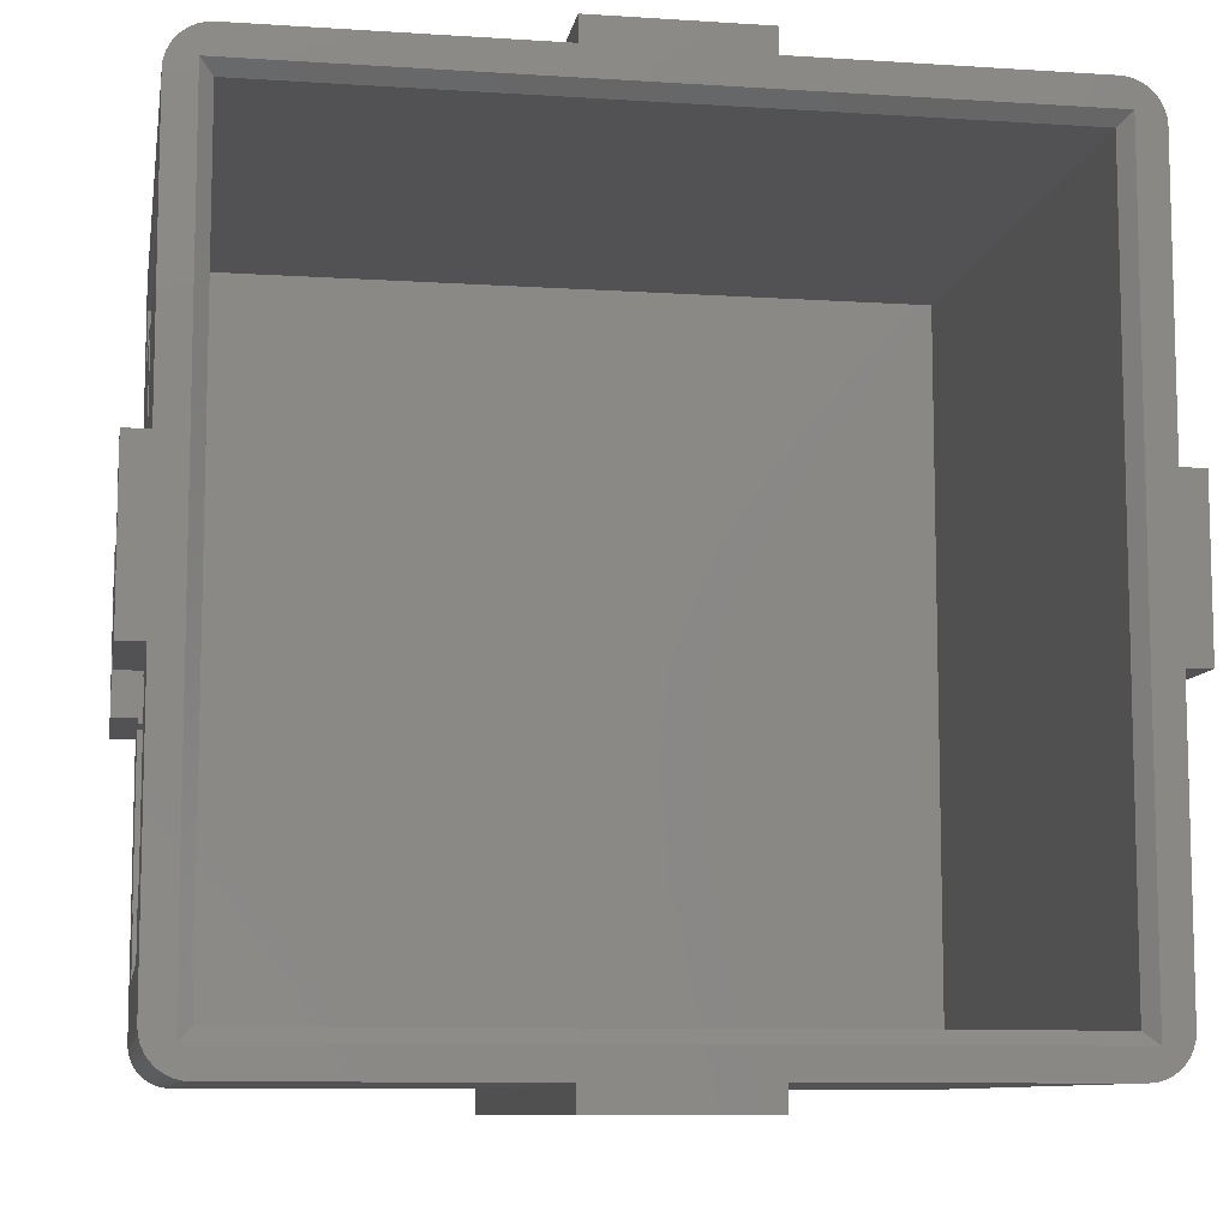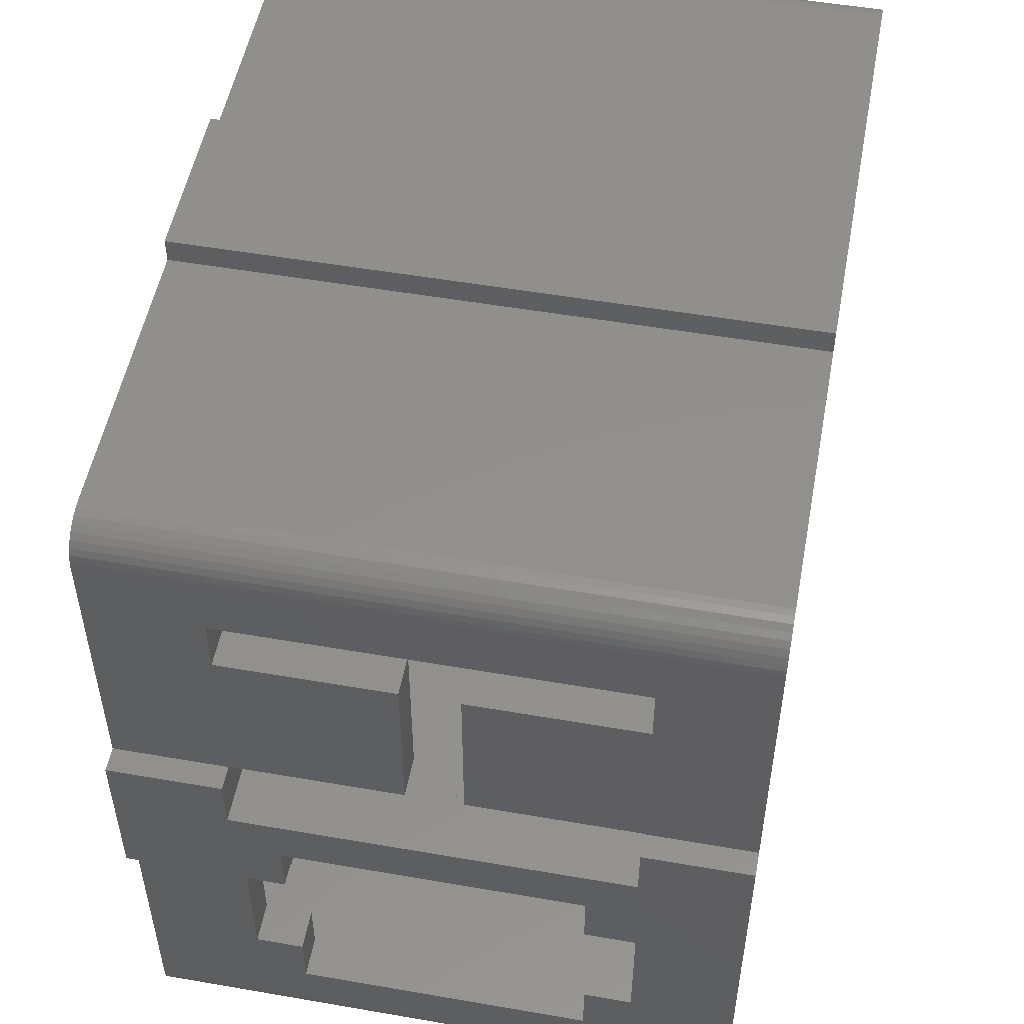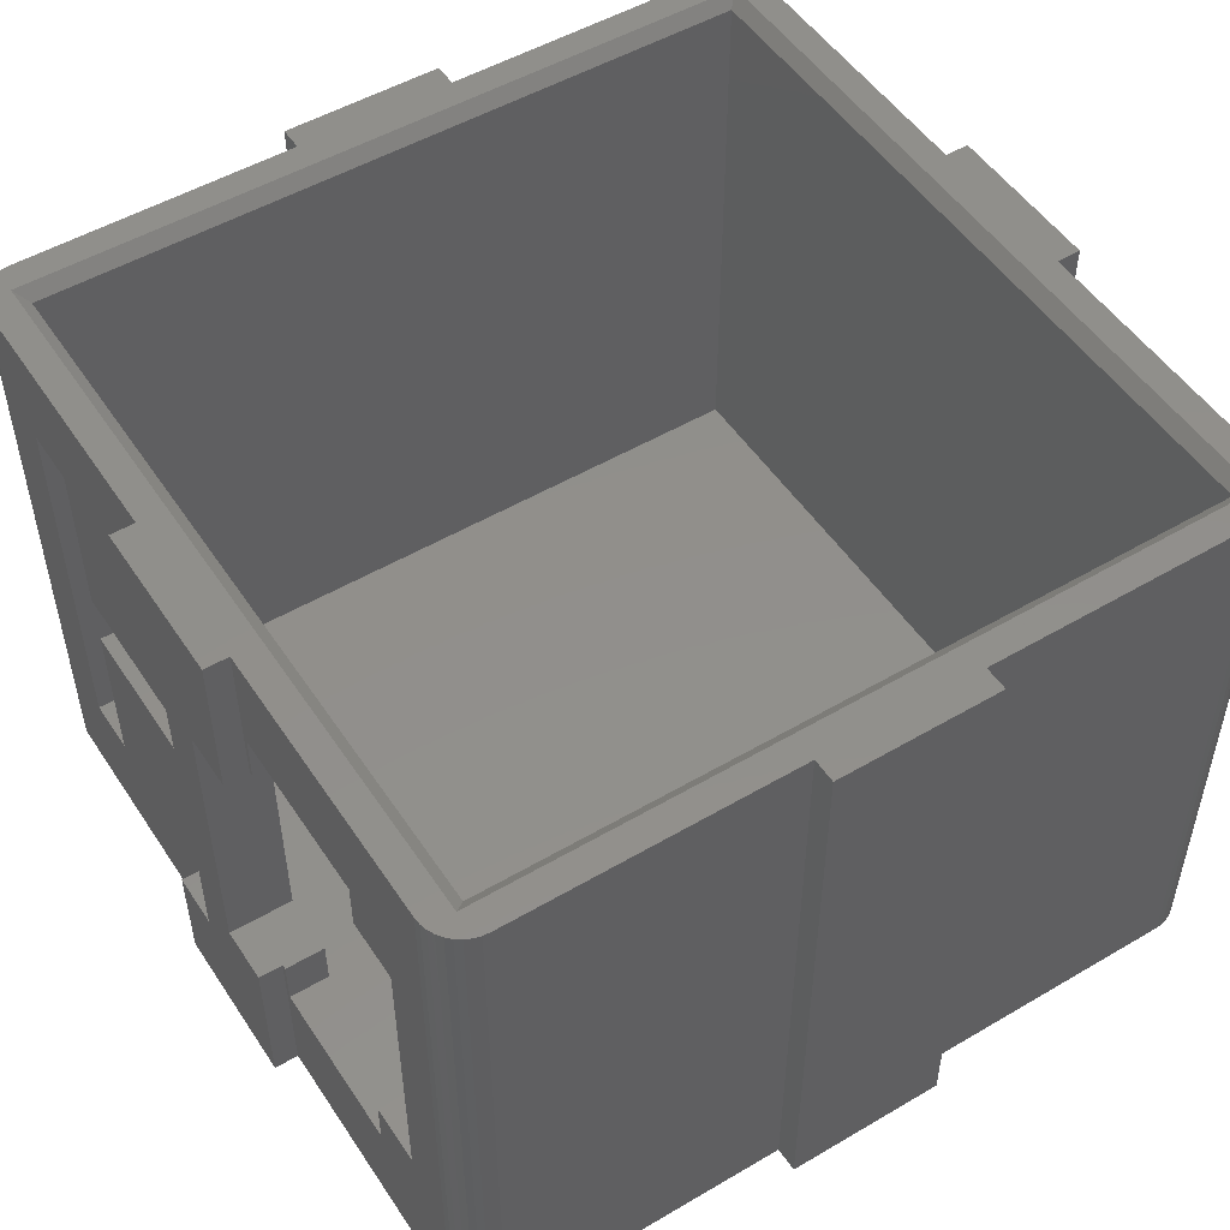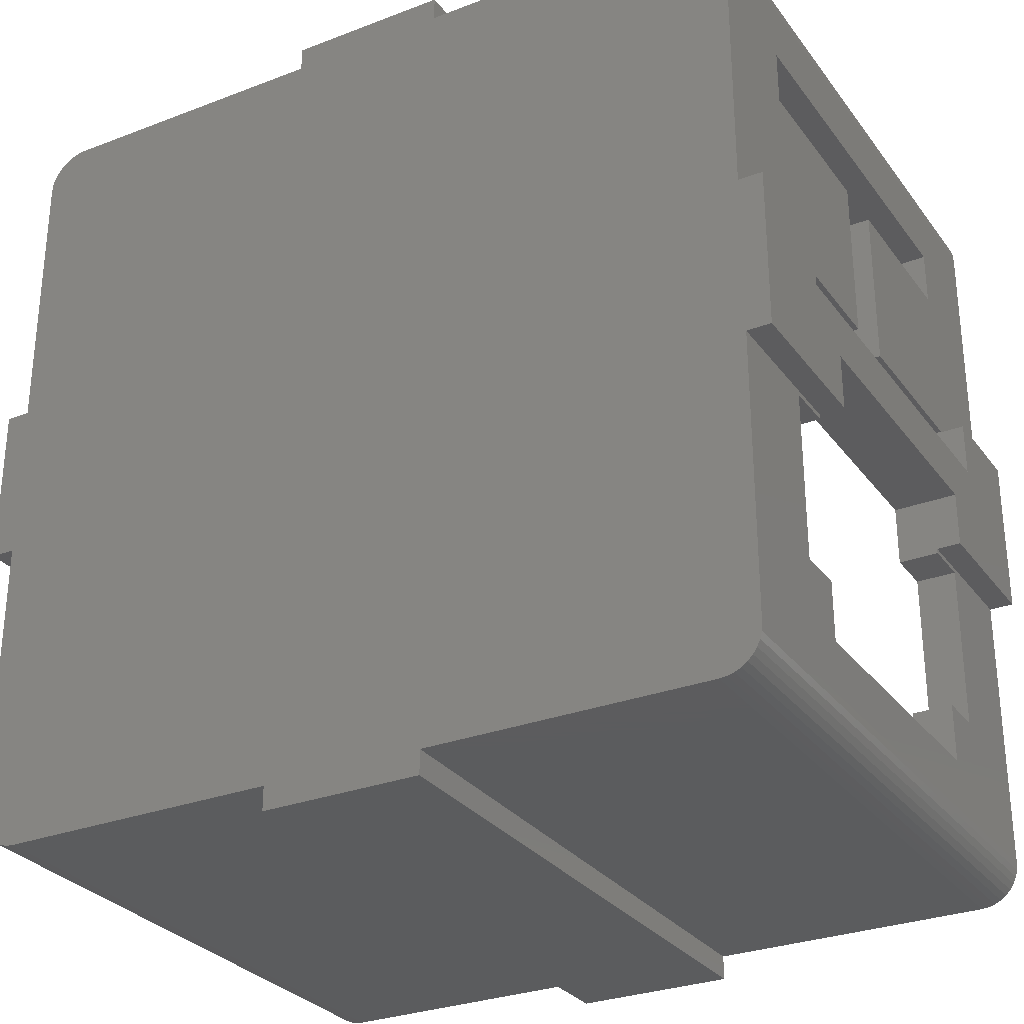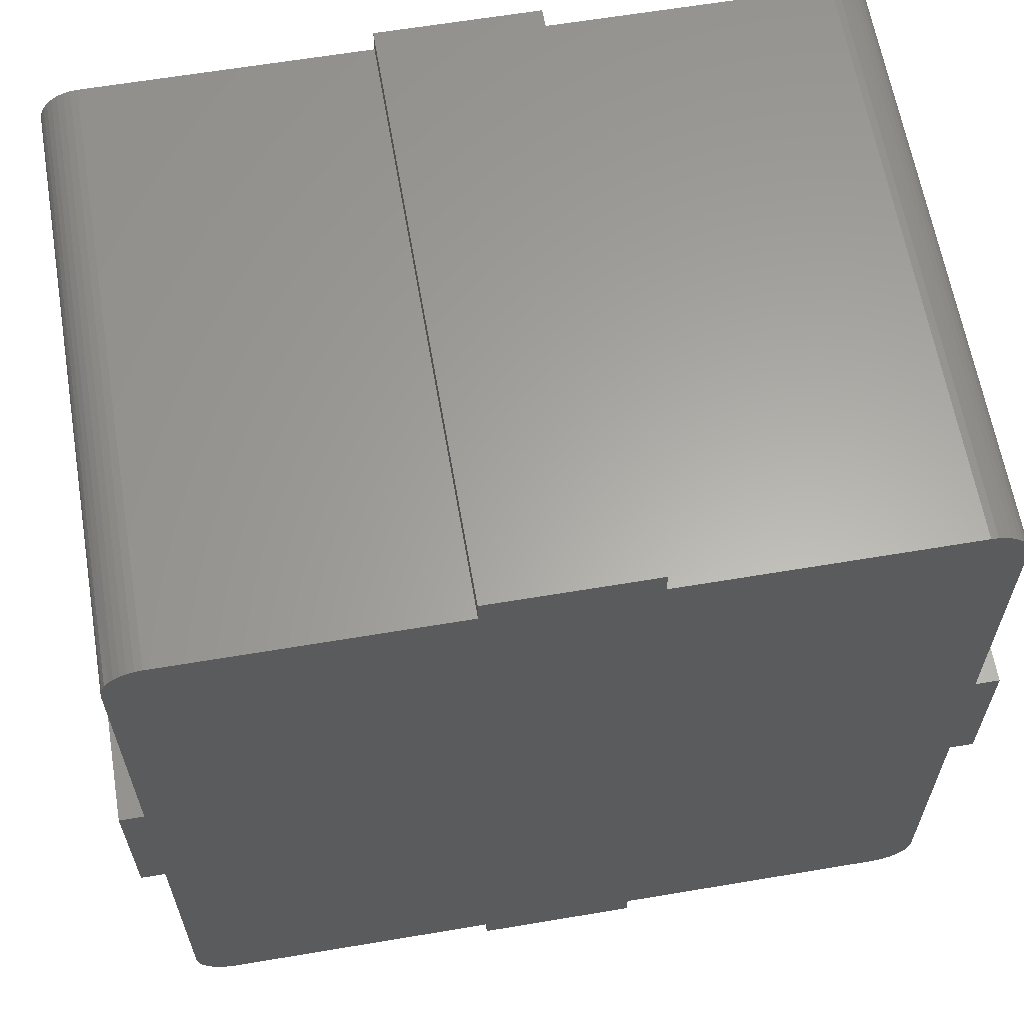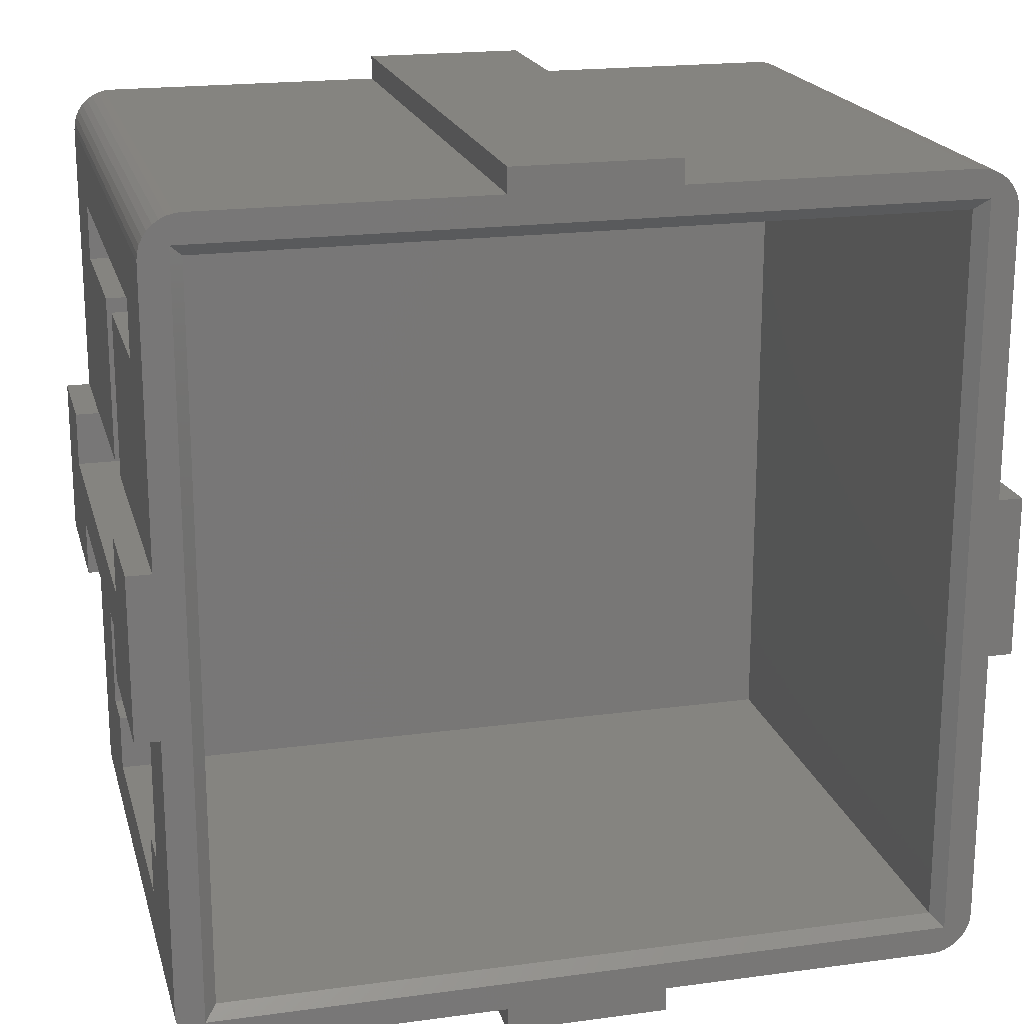
<metadata>
{"format":"stl","ext":"stl","renderer":"f3d","projection":"perspective","resolution":1024,"background":"white","views":[{"elev":-9.4,"azim":-9.7,"up":"+Y"},{"elev":52.2,"azim":-79.4,"up":"+Y"},{"elev":51.1,"azim":-32.6,"up":"+Z"},{"elev":-29.4,"azim":-150.5,"up":"+Y"},{"elev":62.4,"azim":170.3,"up":"+Y"},{"elev":19.5,"azim":-14.2,"up":"+Y"}]}
</metadata>
<code>
# stl→obj: 180 verts, 364 faces
v 0 -32 7.106e-15
v 0 -21.84 4.85e-15
v 1.524 -32 7.106e-15
v 1.524 -21.84 4.85e-15
v 1.524 -4.064 9.024e-16
v 1.563 -3.623 8.045e-16
v 1.677 -3.195 7.095e-16
v 1.864 -2.794 6.204e-16
v 2.118 -2.431 5.399e-16
v 2.431 -2.118 4.703e-16
v 2.794 -1.864 4.14e-16
v 3.195 -1.677 3.724e-16
v 3.623 -1.563 3.47e-16
v 4.064 -1.524 3.384e-16
v 21.84 -1.524 3.384e-16
v 21.84 0 0
v 32 0 0
v 32 -1.524 3.384e-16
v 49.78 -1.524 3.384e-16
v 50.23 -1.563 3.47e-16
v 50.65 -1.677 3.724e-16
v 51.05 -1.864 4.14e-16
v 51.42 -2.118 4.703e-16
v 51.73 -2.431 5.399e-16
v 51.98 -2.794 6.204e-16
v 52.17 -3.195 7.095e-16
v 52.29 -3.623 8.045e-16
v 52.32 -4.064 9.024e-16
v 52.32 -21.84 4.85e-15
v 53.85 -21.84 4.85e-15
v 52.32 -32 7.106e-15
v 53.85 -32 7.106e-15
v 4.064 -52.32 1.162e-14
v 21.84 -52.32 1.162e-14
v 52.32 -49.78 1.105e-14
v 32 -53.85 1.196e-14
v 21.84 -53.85 1.196e-14
v 52.29 -50.23 1.115e-14
v 52.17 -50.65 1.125e-14
v 51.98 -51.05 1.134e-14
v 51.73 -51.42 1.142e-14
v 51.42 -51.73 1.149e-14
v 51.05 -51.98 1.154e-14
v 50.65 -52.17 1.158e-14
v 50.23 -52.29 1.161e-14
v 49.78 -52.32 1.162e-14
v 32 -52.32 1.162e-14
v 3.623 -52.29 1.161e-14
v 3.195 -52.17 1.158e-14
v 2.794 -51.98 1.154e-14
v 2.431 -51.73 1.149e-14
v 2.118 -51.42 1.142e-14
v 1.864 -51.05 1.134e-14
v 1.677 -50.65 1.125e-14
v 1.563 -50.23 1.115e-14
v 1.524 -49.78 1.105e-14
v 0 -32 10
v 0 -28.5 10
v 0 -25.3 7
v 0 -28.5 28.5
v 0 -32 28.5
v 0 -32 38.1
v 0 -21.84 38.1
v 0 -25.3 31.5
v 0 -21.84 31.5
v 0 -21.84 7
v 1.524 -32 10
v 1.524 -42.8 7
v 1.524 -46.5 10
v 1.524 -42.8 10
v 1.524 -32.3 31.5
v 1.524 -49.78 38.1
v 1.524 -32 38.1
v 1.524 -46.5 28.5
v 1.524 -42.8 28.5
v 1.524 -42.8 31.5
v 1.524 -32 28.5
v 1.524 -32.3 7
v 1.524 -32.3 10
v 1.524 -32.3 28.5
v 1.563 -50.23 38.1
v 1.677 -50.65 38.1
v 1.864 -51.05 38.1
v 2.118 -51.42 38.1
v 2.431 -51.73 38.1
v 2.794 -51.98 38.1
v 3.195 -52.17 38.1
v 3.623 -52.29 38.1
v 4.064 -52.32 38.1
v 21.84 -52.32 38.1
v 21.84 -53.85 38.1
v 32 -53.85 38.1
v 32 -52.32 38.1
v 49.78 -52.32 38.1
v 50.23 -52.29 38.1
v 50.65 -52.17 38.1
v 51.05 -51.98 38.1
v 51.42 -51.73 38.1
v 51.73 -51.42 38.1
v 51.98 -51.05 38.1
v 52.17 -50.65 38.1
v 52.29 -50.23 38.1
v 52.32 -49.78 38.1
v 52.32 -32 38.1
v 53.85 -32 38.1
v 53.85 -21.84 38.1
v 52.32 -21.84 38.1
v 52.32 -4.064 38.1
v 52.29 -3.623 38.1
v 52.17 -3.195 38.1
v 51.98 -2.794 38.1
v 51.73 -2.431 38.1
v 51.42 -2.118 38.1
v 51.05 -1.864 38.1
v 50.65 -1.677 38.1
v 50.23 -1.563 38.1
v 49.78 -1.524 38.1
v 32 -1.524 38.1
v 32 8.46e-15 38.1
v 21.84 8.46e-15 38.1
v 21.84 -1.524 38.1
v 4.064 -1.524 38.1
v 3.623 -1.563 38.1
v 3.195 -1.677 38.1
v 2.794 -1.864 38.1
v 2.431 -2.118 38.1
v 2.118 -2.431 38.1
v 1.864 -2.794 38.1
v 1.677 -3.195 38.1
v 1.563 -3.623 38.1
v 1.524 -4.064 38.1
v 1.524 -21.84 7
v 1.524 -21.8 7
v 1.524 -11.3 7
v 1.524 -21.8 17.5
v 1.524 -21.8 21
v 1.524 -11.3 31.5
v 1.524 -11.3 21
v 1.524 -7.8 31.5
v 1.524 -7.8 7
v 1.524 -21.84 38.1
v 1.524 -21.8 31.5
v 1.524 -21.84 31.5
v 1.524 -11.3 17.5
v 4.064 -25.3 7
v 4.064 -21.8 7
v 4.064 -25.3 31.5
v 4.064 -21.8 31.5
v 3.302 -3.302 38.1
v 50.55 -3.302 38.1
v 50.55 -50.55 38.1
v 3.302 -50.55 38.1
v 4.064 -28.5 28.5
v 4.064 -32.3 28.5
v 4.064 -28.5 10
v 4.064 -32.3 10
v 4.064 -32.3 7
v 4.064 -42.8 7
v 4.064 -42.8 10
v 4.064 -46.5 10
v 4.064 -46.5 28.5
v 4.064 -42.8 28.5
v 4.064 -42.8 31.5
v 4.064 -32.3 31.5
v 4.064 -21.8 21
v 4.064 -11.3 21
v 4.064 -11.3 31.5
v 4.064 -7.8 31.5
v 4.064 -7.8 7
v 4.064 -11.3 7
v 4.064 -11.3 17.5
v 4.064 -21.8 17.5
v 4.064 -49.78 2.54
v 4.064 -4.064 2.54
v 4.064 -49.78 37.34
v 4.064 -4.064 37.34
v 49.78 -49.78 37.34
v 49.78 -4.064 37.34
v 49.78 -49.78 2.54
v 49.78 -4.064 2.54
f 1 2 3
f 3 2 4
f 4 5 6
f 4 6 3
f 3 6 7
f 3 7 8
f 3 8 9
f 3 9 10
f 3 10 11
f 3 11 12
f 3 12 13
f 3 13 14
f 3 14 15
f 15 16 17
f 15 17 3
f 3 17 18
f 3 18 19
f 3 19 20
f 3 20 21
f 3 21 22
f 3 22 23
f 3 23 24
f 3 24 25
f 3 25 26
f 3 26 27
f 3 27 28
f 3 28 29
f 3 29 30
f 31 30 32
f 3 30 31
f 33 3 34
f 31 35 3
f 36 37 34
f 3 35 38
f 3 38 39
f 3 39 40
f 3 40 41
f 3 41 42
f 3 42 43
f 3 43 44
f 3 44 45
f 3 45 46
f 3 46 47
f 3 47 36
f 3 36 34
f 3 33 48
f 3 48 49
f 3 49 50
f 3 50 51
f 3 51 52
f 3 52 53
f 3 53 54
f 3 54 55
f 3 55 56
f 1 57 2
f 2 57 58
f 59 58 60
f 60 61 62
f 60 62 63
f 64 63 65
f 60 63 64
f 2 58 59
f 66 2 59
f 59 60 64
f 57 1 3
f 67 57 3
f 68 69 70
f 71 72 73
f 74 72 75
f 76 72 71
f 77 71 73
f 75 72 76
f 56 72 74
f 56 74 69
f 78 3 68
f 56 69 68
f 56 68 3
f 67 3 79
f 3 78 79
f 71 77 80
f 56 55 72
f 72 55 81
f 55 54 81
f 81 54 82
f 54 53 82
f 82 53 83
f 53 52 83
f 83 52 84
f 52 51 84
f 84 51 85
f 85 51 50
f 86 85 50
f 86 50 49
f 87 86 49
f 87 49 48
f 88 87 48
f 88 48 33
f 89 88 33
f 89 33 34
f 90 89 34
f 37 91 34
f 34 91 90
f 91 37 36
f 92 91 36
f 92 36 47
f 93 92 47
f 93 47 46
f 94 93 46
f 94 46 45
f 95 94 45
f 95 45 44
f 96 95 44
f 96 44 43
f 97 96 43
f 97 43 42
f 98 97 42
f 98 42 41
f 99 98 41
f 99 41 40
f 100 99 40
f 100 40 39
f 101 100 39
f 101 39 38
f 102 101 38
f 102 38 35
f 103 102 35
f 103 35 31
f 104 103 31
f 104 31 32
f 105 104 32
f 105 32 30
f 106 105 30
f 29 107 30
f 30 107 106
f 107 29 28
f 108 107 28
f 28 27 109
f 108 28 109
f 27 26 110
f 109 27 110
f 26 25 111
f 110 26 111
f 25 24 112
f 111 25 112
f 23 113 24
f 24 113 112
f 22 114 23
f 23 114 113
f 21 115 22
f 22 115 114
f 20 116 21
f 21 116 115
f 19 117 20
f 20 117 116
f 18 118 19
f 19 118 117
f 118 18 17
f 119 118 17
f 16 120 17
f 17 120 119
f 15 121 16
f 16 121 120
f 14 122 15
f 15 122 121
f 13 123 14
f 14 123 122
f 12 124 13
f 13 124 123
f 11 125 12
f 12 125 124
f 10 126 11
f 11 126 125
f 9 127 10
f 10 127 126
f 8 128 9
f 9 128 127
f 7 129 8
f 8 129 128
f 6 130 7
f 7 130 129
f 5 131 6
f 6 131 130
f 4 132 5
f 5 132 133
f 134 133 135
f 136 137 138
f 5 133 134
f 139 5 140
f 137 141 139
f 136 142 137
f 142 143 141
f 142 141 137
f 139 141 131
f 139 131 5
f 134 135 144
f 140 5 134
f 2 66 4
f 4 66 132
f 145 146 133
f 66 145 132
f 132 145 133
f 59 145 66
f 147 145 64
f 64 145 59
f 143 142 148
f 143 148 147
f 143 147 65
f 147 64 65
f 65 63 143
f 143 63 141
f 149 114 115
f 63 62 73
f 149 115 116
f 72 81 73
f 81 82 73
f 82 83 73
f 83 84 73
f 84 85 73
f 85 86 73
f 86 87 73
f 149 118 121
f 149 117 118
f 149 116 117
f 149 112 113
f 91 92 90
f 149 113 114
f 149 150 112
f 105 106 107
f 151 98 99
f 151 97 98
f 150 111 112
f 151 94 95
f 151 93 94
f 93 90 92
f 151 90 93
f 151 89 90
f 151 152 88
f 151 88 89
f 121 119 120
f 131 129 130
f 149 123 124
f 73 141 63
f 152 141 73
f 152 131 141
f 152 149 131
f 87 152 73
f 87 88 152
f 151 95 96
f 151 96 97
f 99 100 151
f 131 128 129
f 131 127 128
f 131 126 127
f 131 125 126
f 131 124 125
f 131 149 124
f 149 122 123
f 149 121 122
f 121 118 119
f 150 108 109
f 150 107 108
f 107 104 105
f 150 104 107
f 150 103 104
f 150 102 103
f 150 101 102
f 150 100 101
f 150 110 111
f 150 109 110
f 150 151 100
f 62 61 77
f 73 62 77
f 153 154 60
f 77 154 80
f 60 154 77
f 61 60 77
f 155 153 60
f 58 155 60
f 67 79 156
f 58 67 155
f 155 67 156
f 57 67 58
f 157 156 79
f 78 157 79
f 158 157 78
f 68 158 78
f 159 158 70
f 70 158 68
f 160 159 70
f 69 160 70
f 161 160 74
f 74 160 69
f 162 161 75
f 75 161 74
f 163 162 76
f 76 162 75
f 164 163 71
f 71 163 76
f 154 164 71
f 80 154 71
f 165 148 142
f 136 165 142
f 166 165 138
f 138 165 136
f 167 166 137
f 137 166 138
f 168 167 139
f 139 167 137
f 169 168 139
f 140 169 139
f 170 169 140
f 134 170 140
f 171 170 144
f 144 170 134
f 172 171 144
f 135 172 144
f 146 172 135
f 133 146 135
f 157 173 174
f 154 153 164
f 158 159 160
f 175 173 160
f 175 160 161
f 175 161 162
f 175 162 163
f 176 175 164
f 170 146 174
f 147 164 153
f 148 167 176
f 158 173 157
f 148 166 167
f 160 173 158
f 146 145 174
f 165 166 148
f 176 164 147
f 176 147 148
f 171 172 170
f 168 169 174
f 168 174 176
f 169 170 174
f 176 167 168
f 156 157 145
f 145 157 174
f 172 146 170
f 163 164 175
f 145 155 156
f 145 153 155
f 145 147 153
f 152 151 175
f 175 151 177
f 149 152 175
f 176 149 175
f 177 151 178
f 178 151 150
f 150 149 176
f 178 150 176
f 173 175 179
f 179 175 177
f 176 174 180
f 178 176 180
f 174 173 179
f 180 174 179
f 179 177 180
f 180 177 178

</code>
